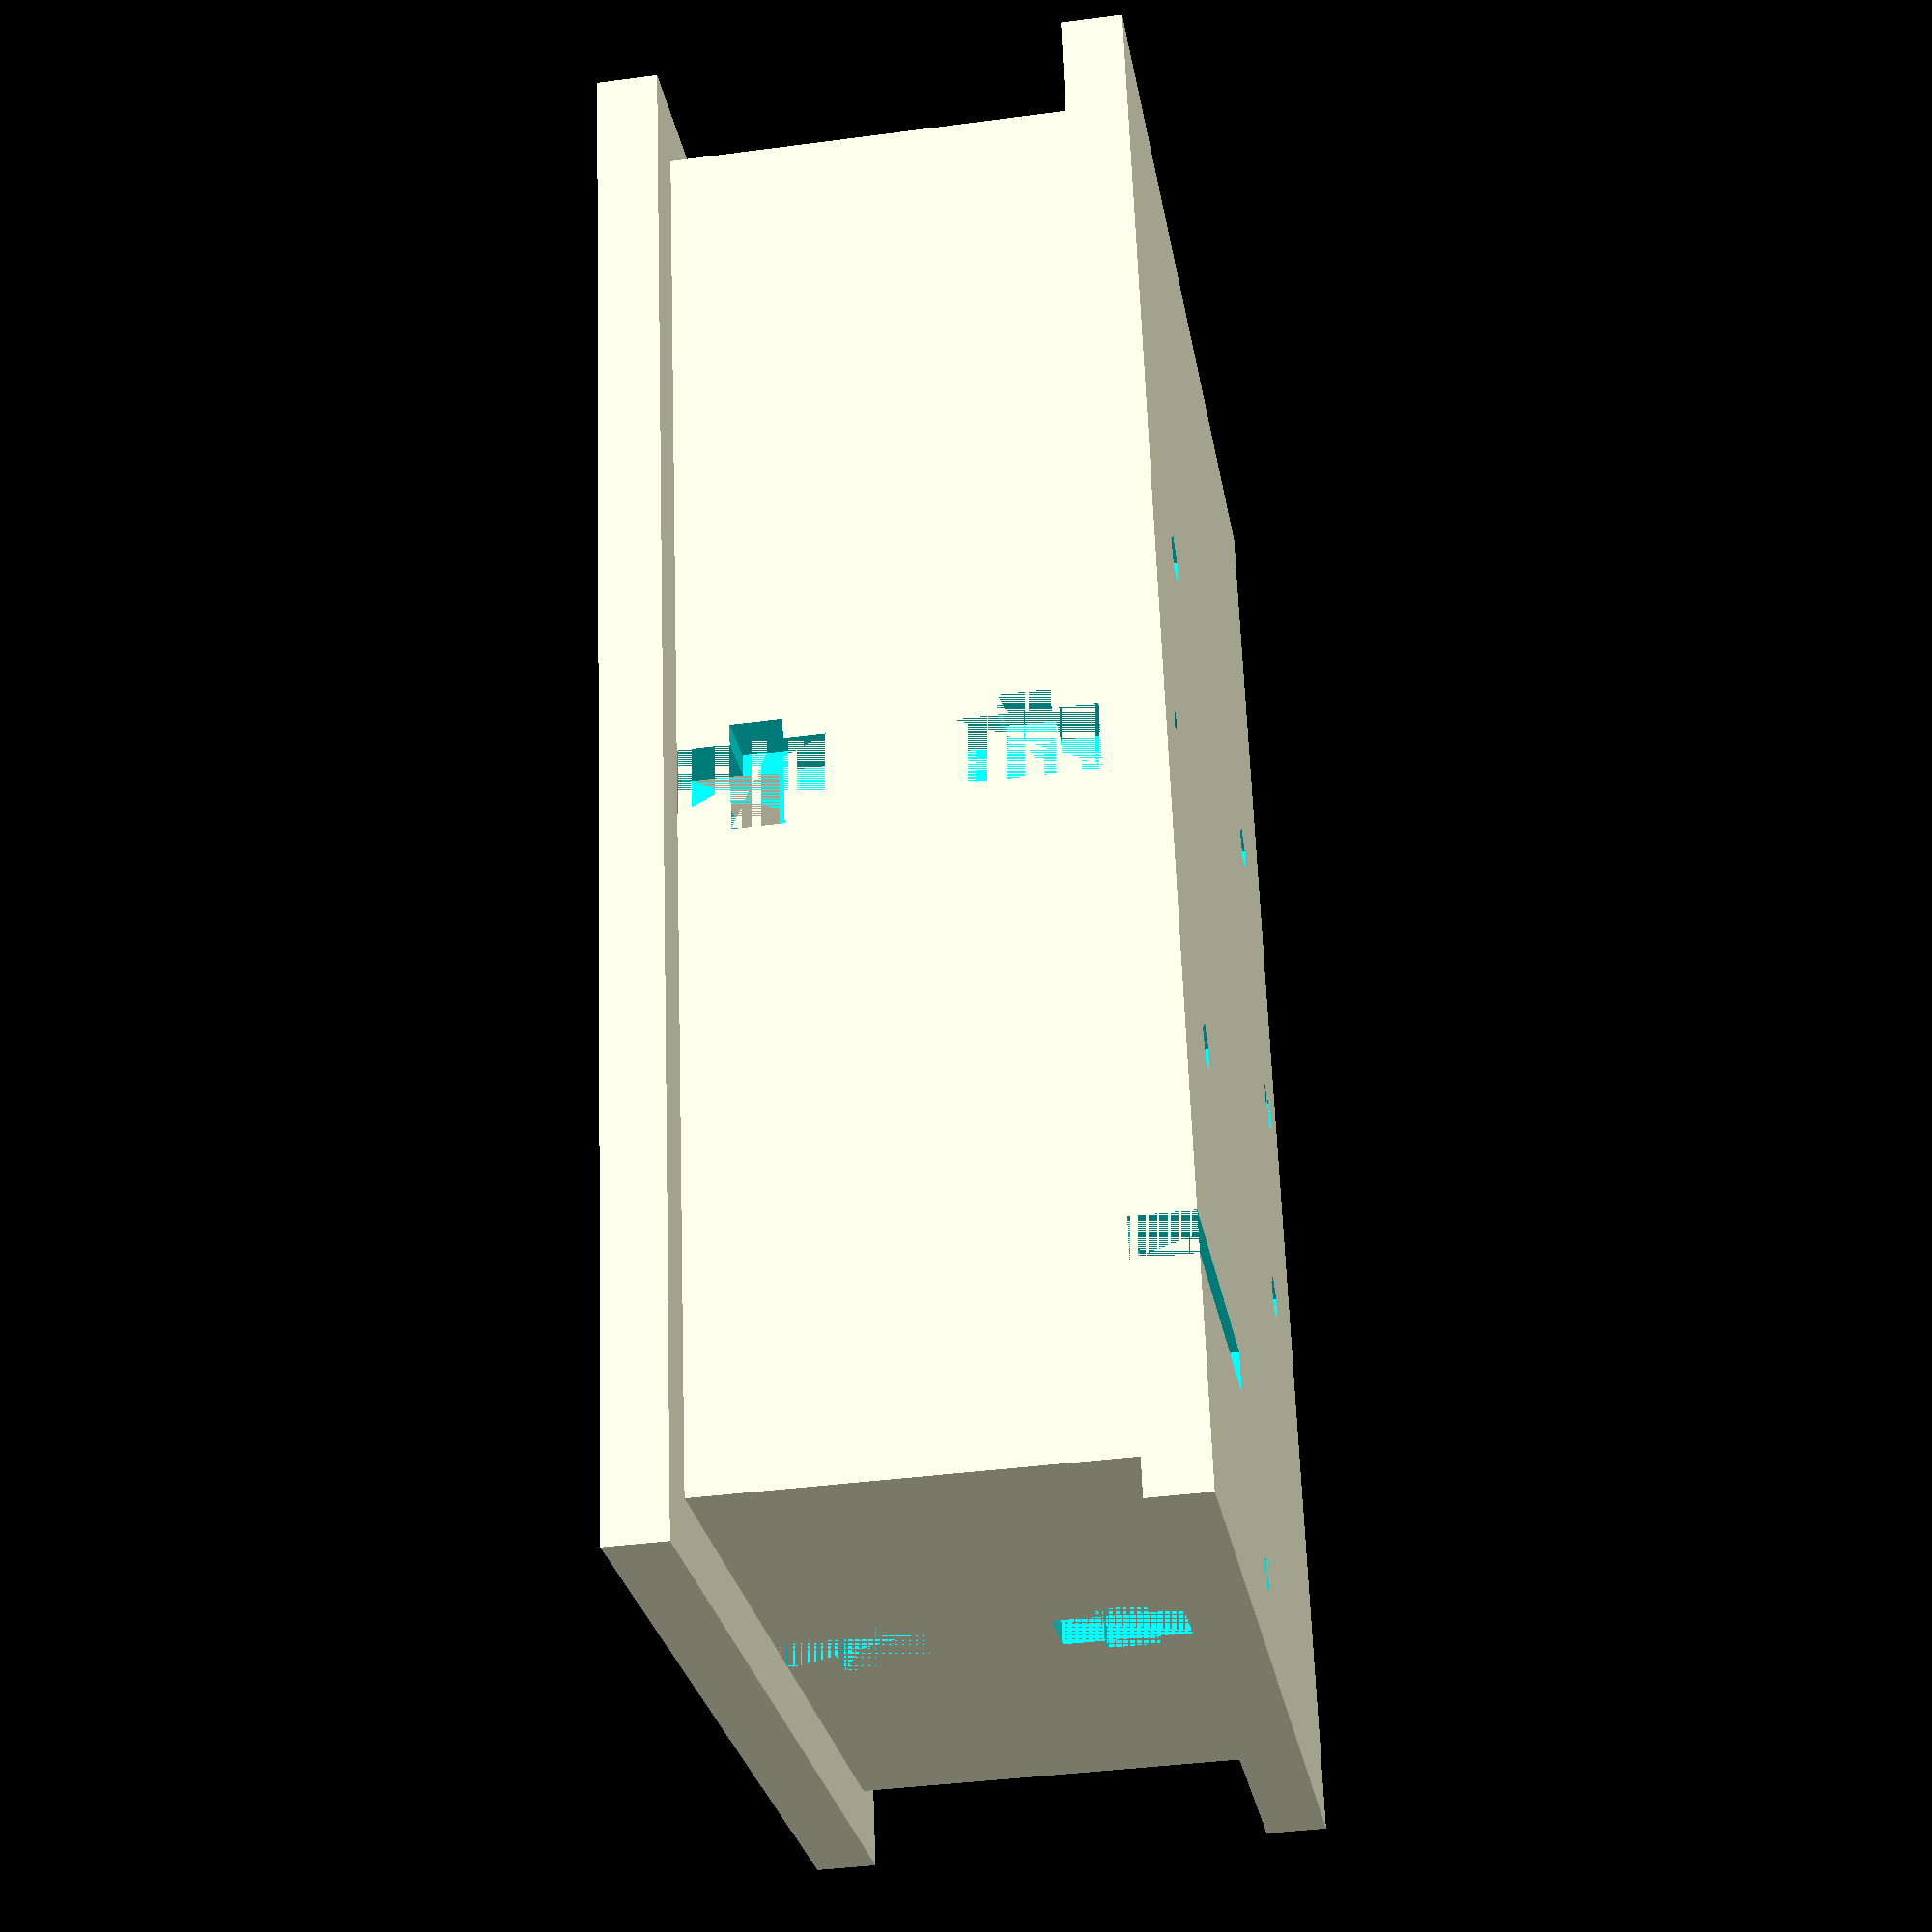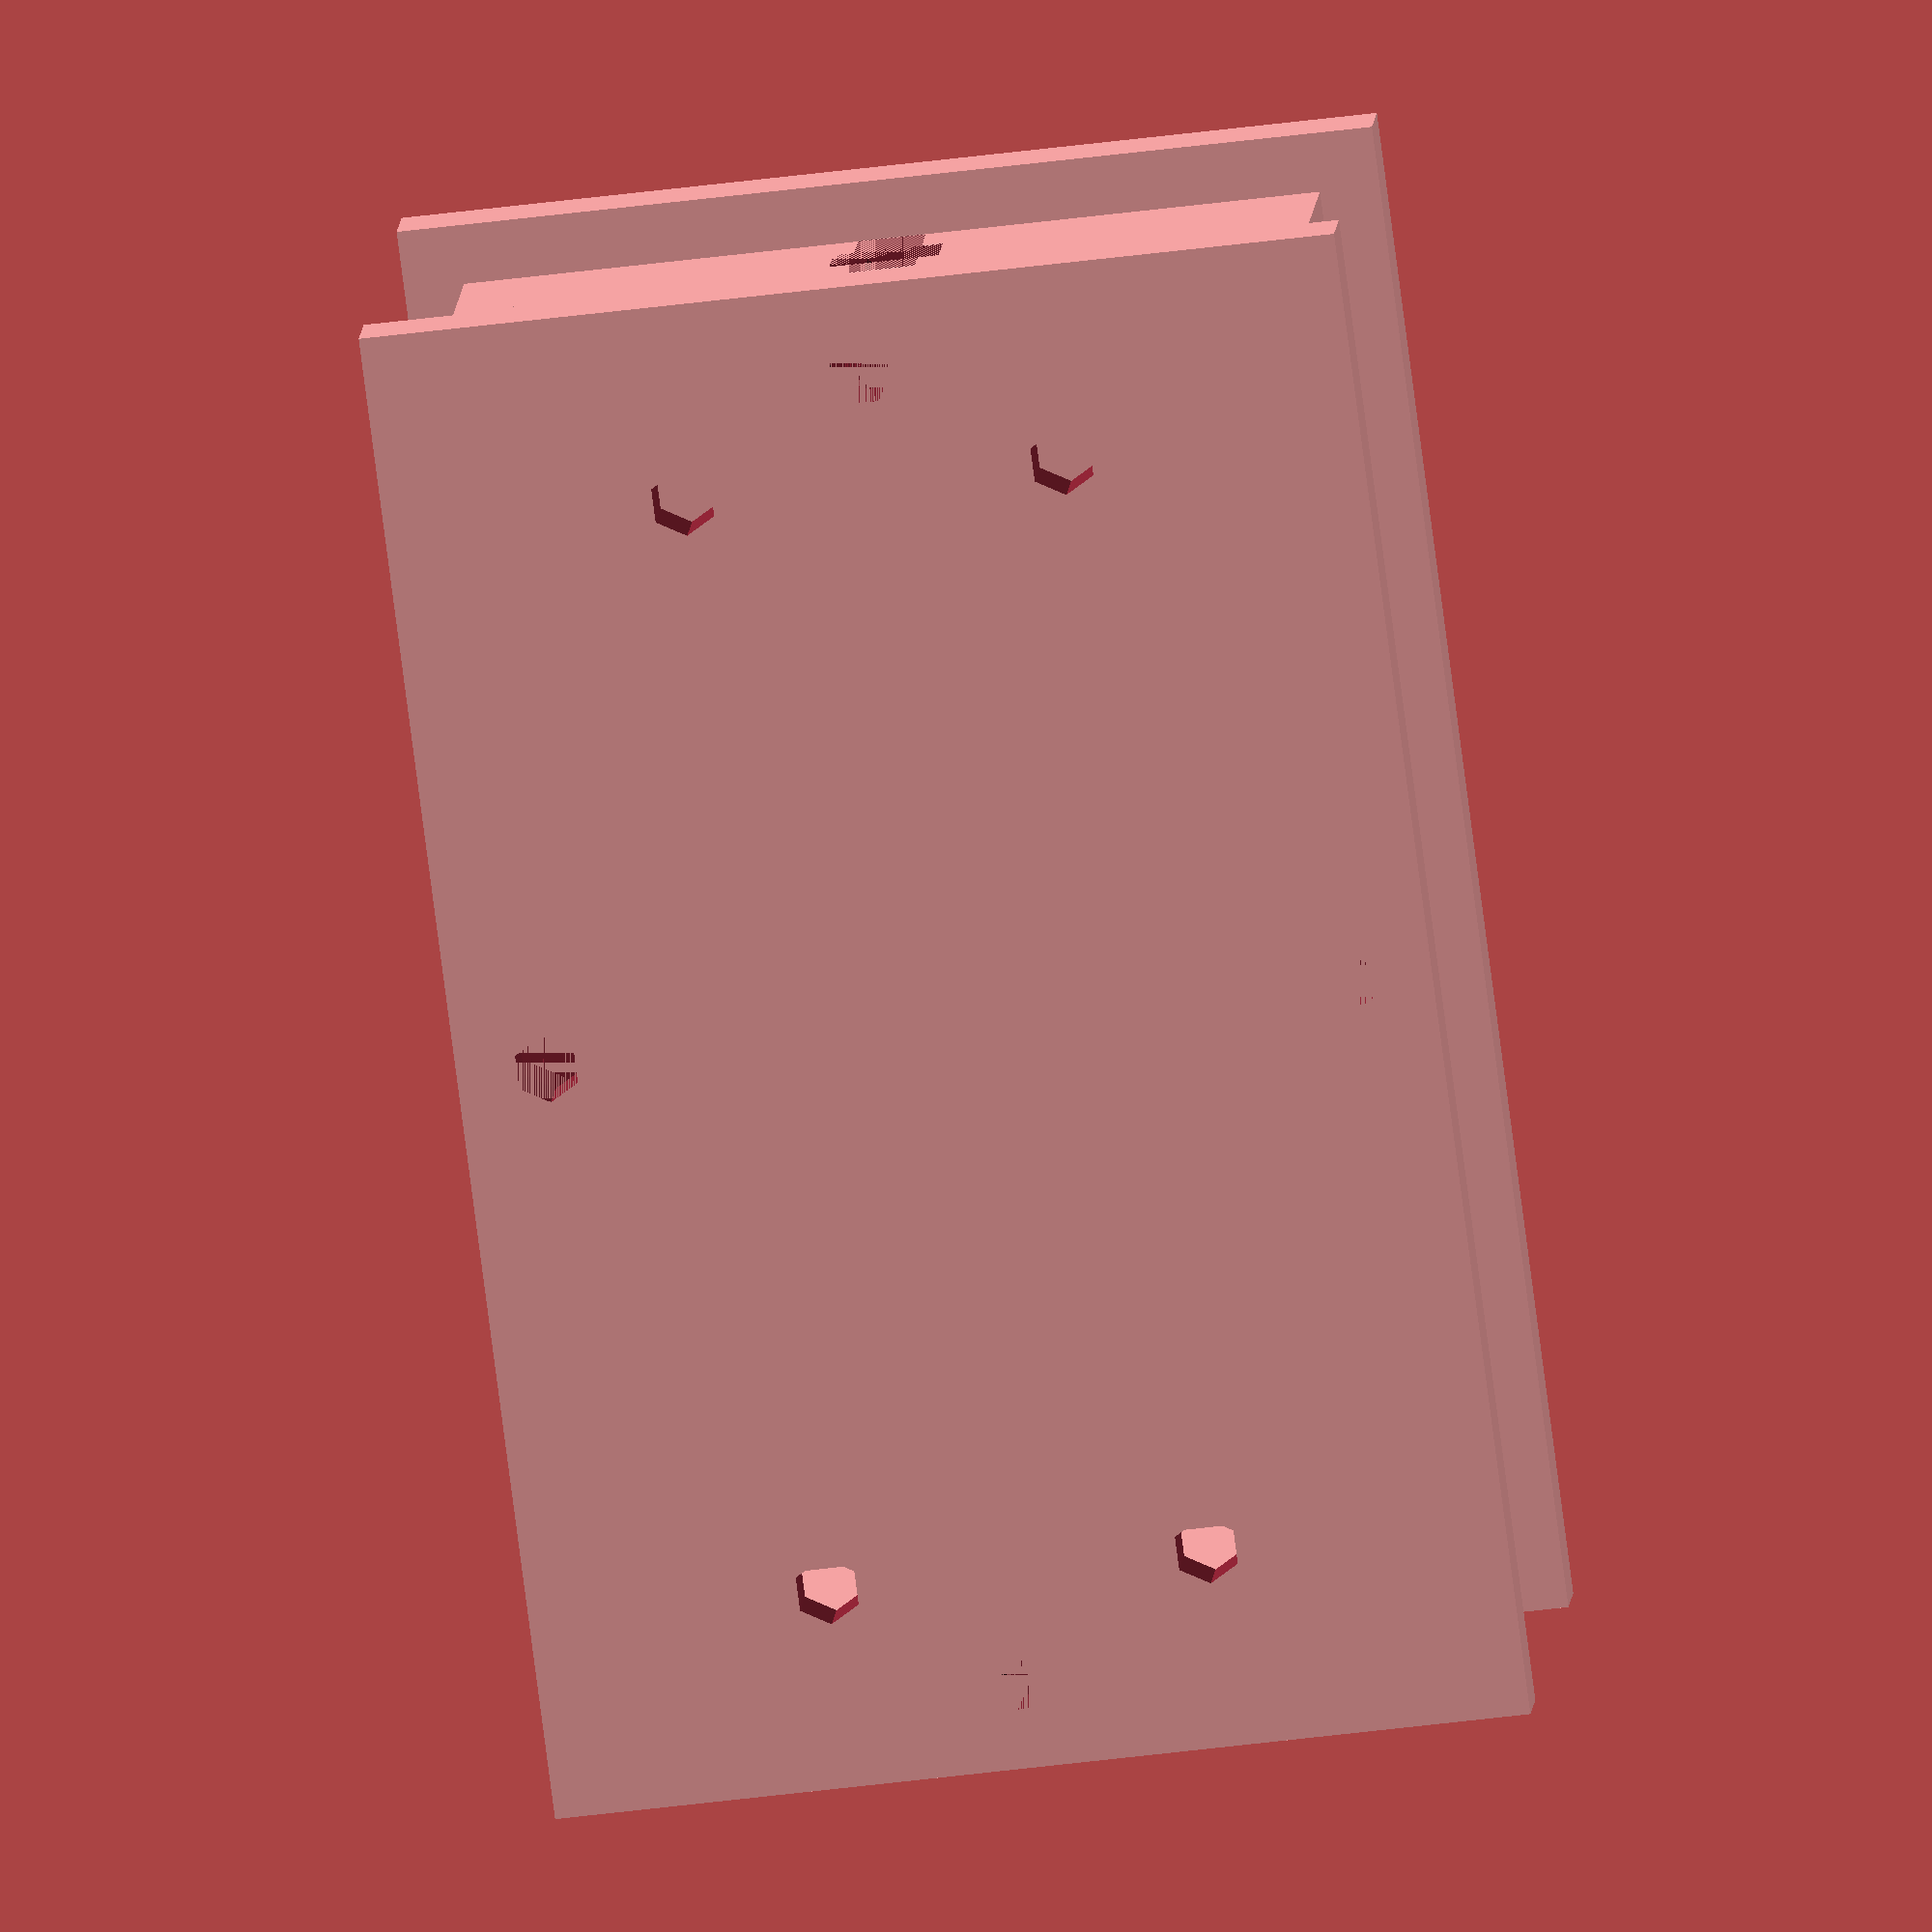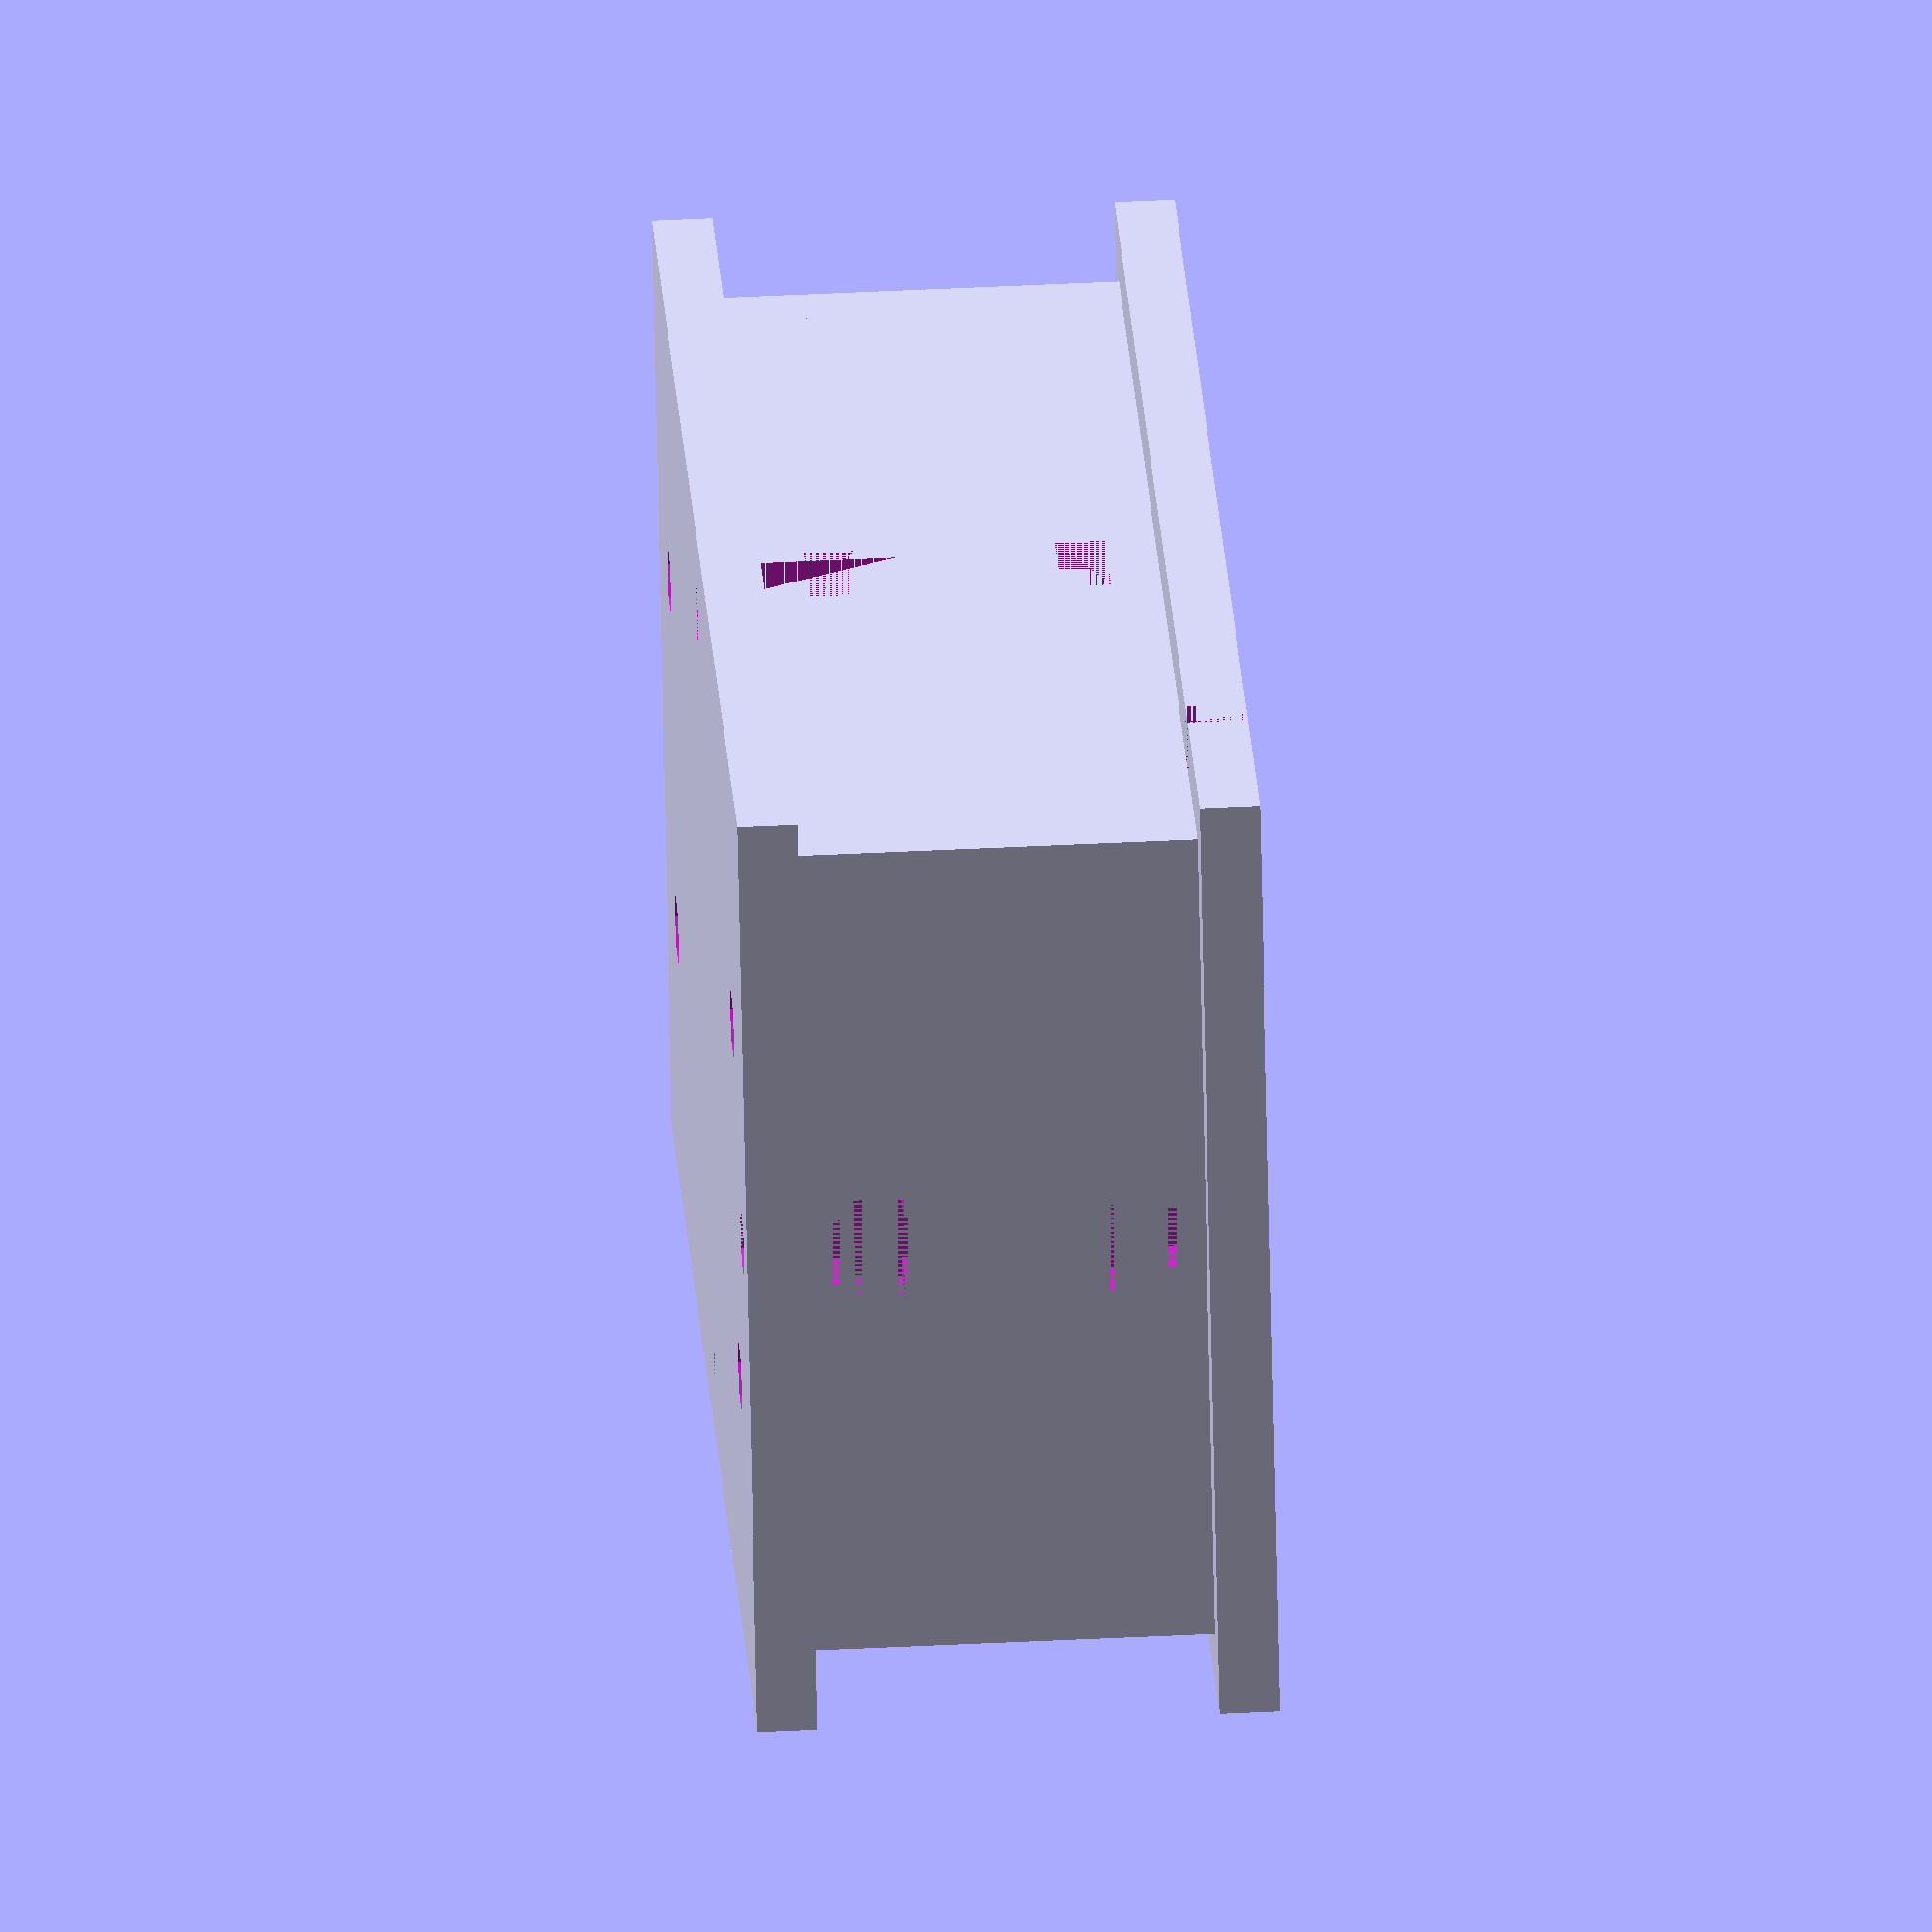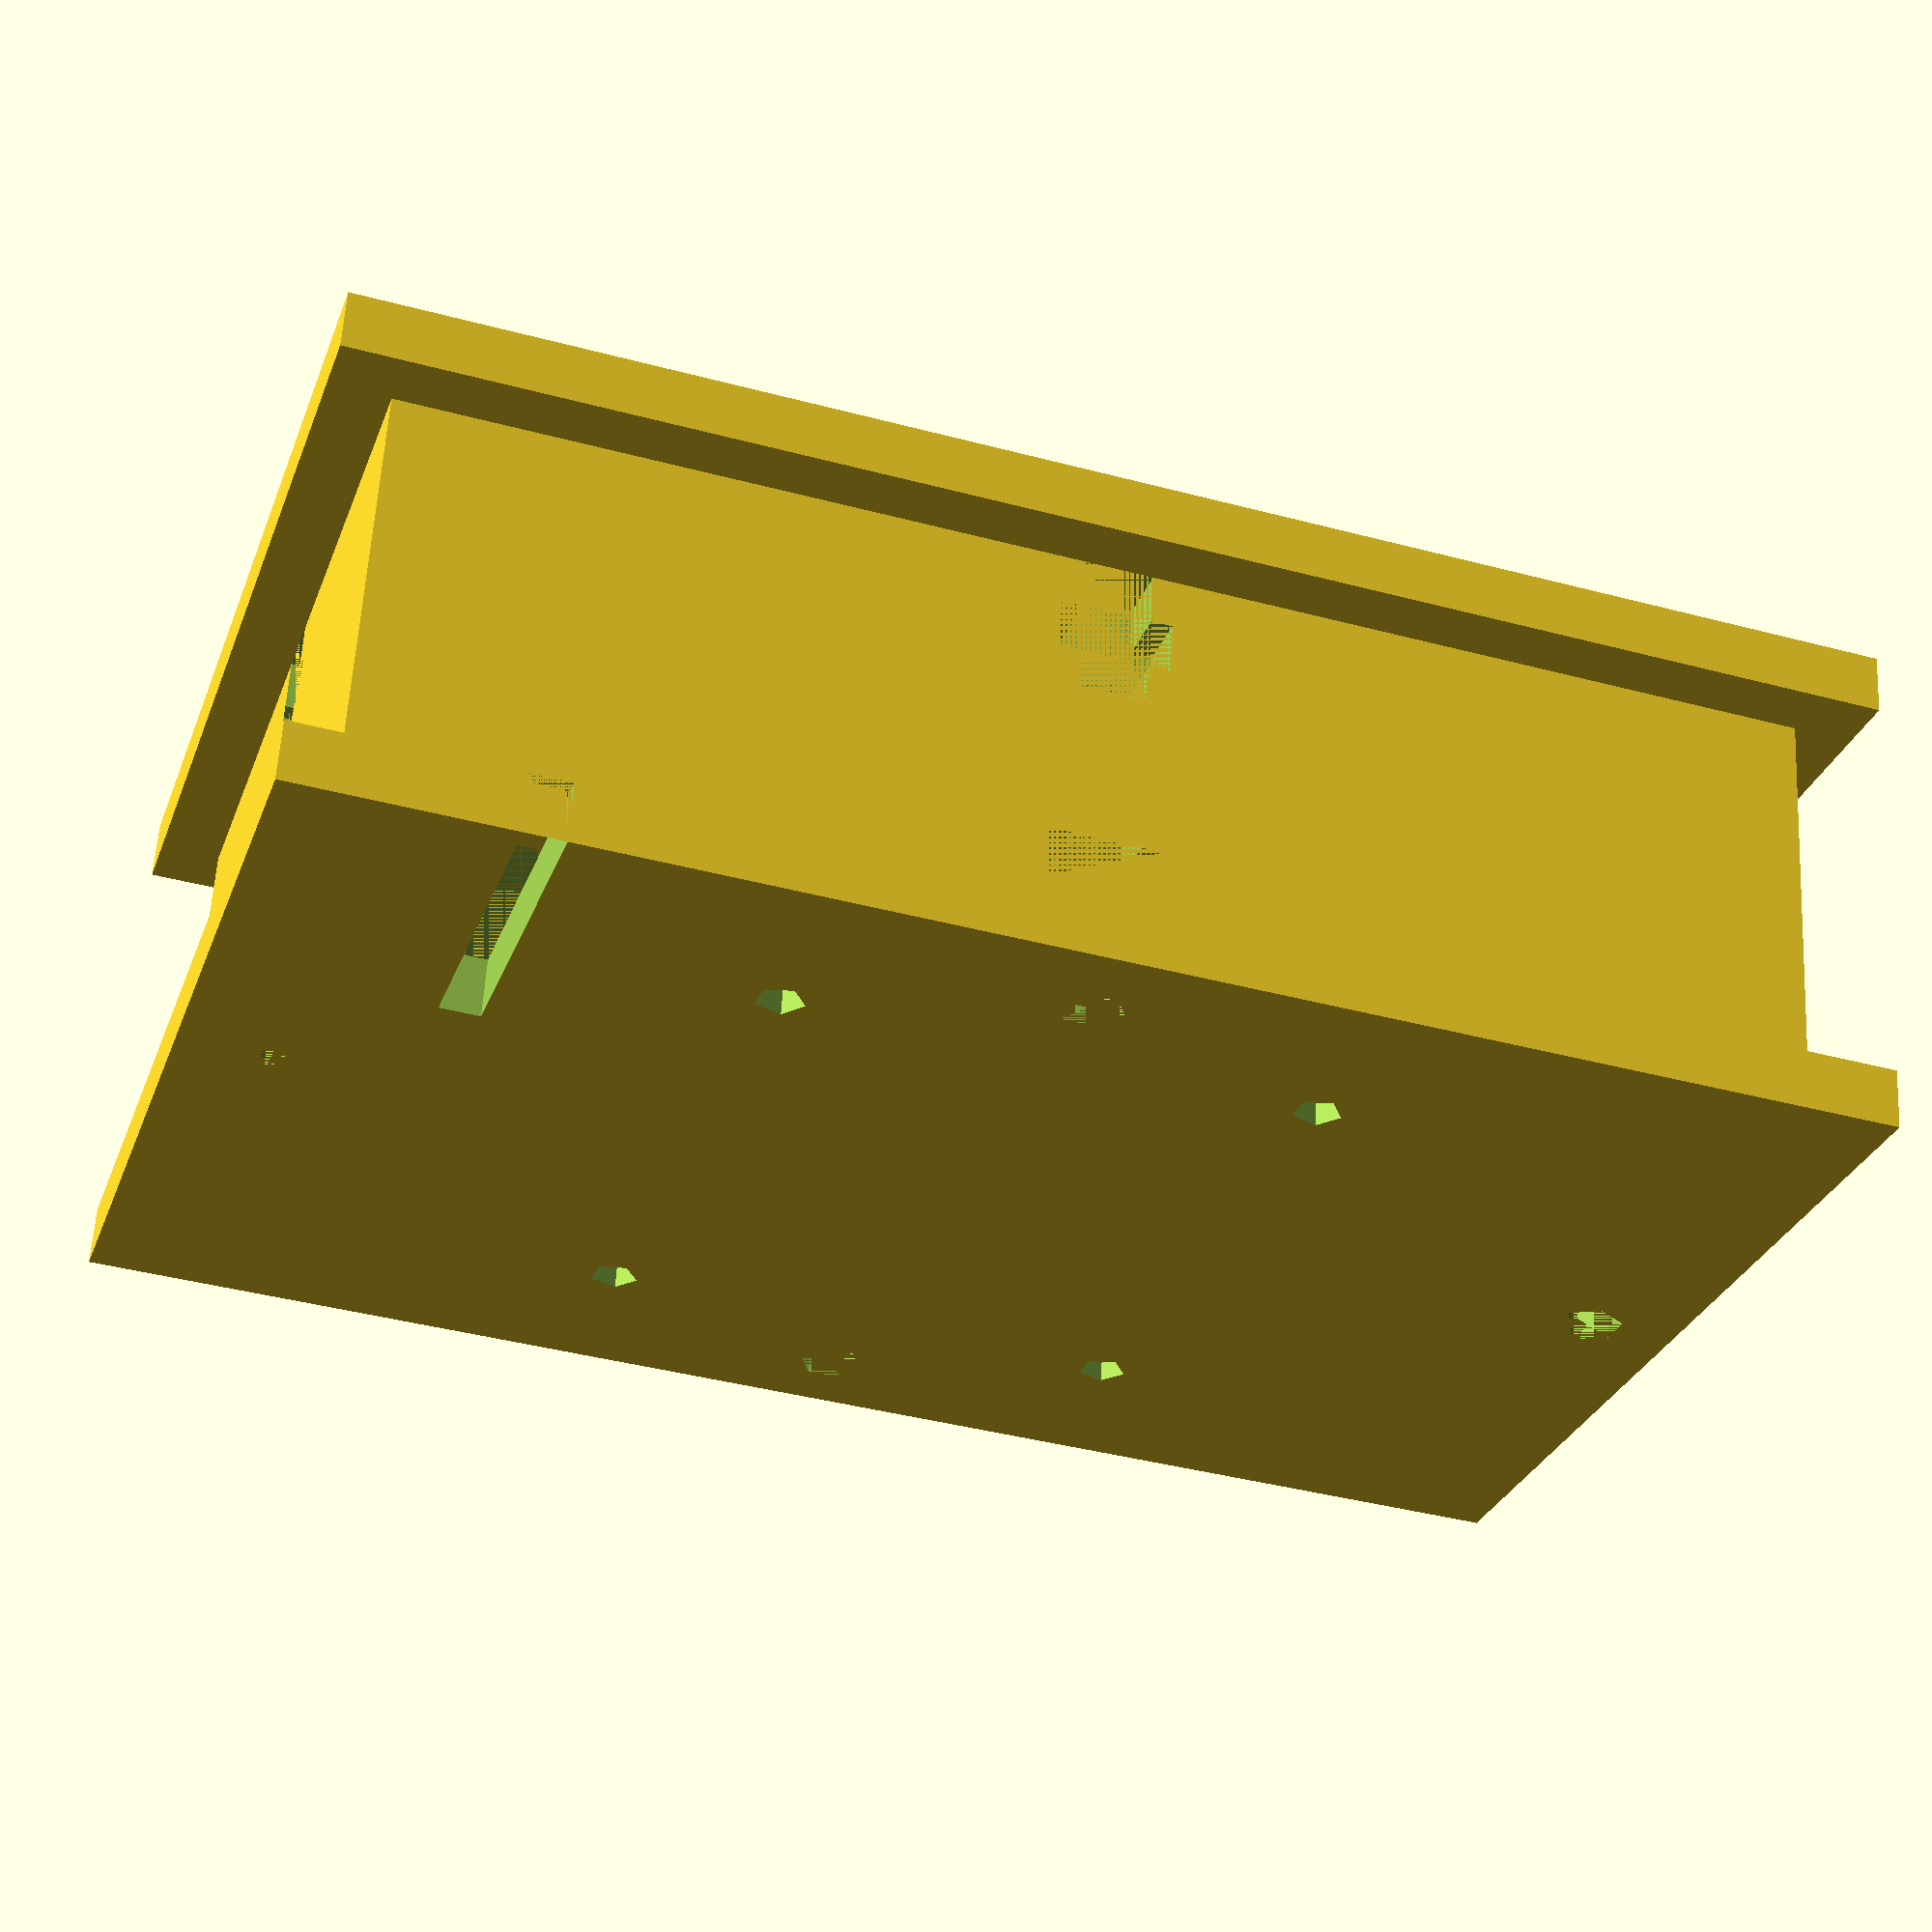
<openscad>
/**
       Copyright 2016 Matthew Gaunt

   Licensed under the Apache License, Version 2.0 (the "License");
   you may not use this file except in compliance with the License.
   You may obtain a copy of the License at

       http://www.apache.org/licenses/LICENSE-2.0

   Unless required by applicable law or agreed to in writing, software
   distributed under the License is distributed on an "AS IS" BASIS,
   WITHOUT WARRANTIES OR CONDITIONS OF ANY KIND, either express or implied.
   See the License for the specific language governing permissions and
   limitations under the License.
**/

servoWidth = 62.23;
servoHeight = 25.4;
servoDepth = 15;

m3ClearanceHole = 3.4;
m2ClearanceDiameter = 2.4;

tjointInset = 3;

// Pan Tilt
panTiltBaseWidth = 33;
panTiltBaseDepth = 37;
panTiltBaseHeight = 3;
panTiltHoleWidth = 26;
panTiltHoleDepth = 30;

caseWidth = 76;
caseDepth = 49;
caseHeight = 20;
acrylicThickness = 3;

module servoDriverScrewHoles(holeDepth = 15) {
    translate([3.175, 3.175, 0]) {
        cylinder(h = holeDepth, d1=m3ClearanceHole, d2=m3ClearanceHole);
    }
    
    translate([59.055, 3.175, 0]) {
        cylinder(h = holeDepth, d1=m3ClearanceHole, d2=m3ClearanceHole);
    }
    
    translate([59.055, 22.225, 0]) {
        cylinder(h = holeDepth, d1=m3ClearanceHole, d2=m3ClearanceHole);
    }
    
    translate([3.175, 22.225, 0]) {
        cylinder(h = holeDepth, d1=m3ClearanceHole, d2=m3ClearanceHole);
    }
}

module servoDriver() {
    cube([servoWidth, servoHeight, servoDepth]);
    
    servoDriverScrewHoles();
}

module squareHoles(cylinderHeight, holeWidth, holeDepth) {
    translate([0, 0, 0]) {
        cylinder(h=cylinderHeight, d1=m2ClearanceDiameter, d2=m2ClearanceDiameter);
    }
    
    translate([holeWidth, 0, 0]) {
        cylinder(h=cylinderHeight, d1=m2ClearanceDiameter, d2=m2ClearanceDiameter);
    }
    
    translate([0, holeDepth, 0]) {
        cylinder(h=cylinderHeight, d1=m2ClearanceDiameter, d2=m2ClearanceDiameter);
    }
    
    translate([holeWidth, holeDepth, 0]) {
        cylinder(h=cylinderHeight, d1=m2ClearanceDiameter, d2=m2ClearanceDiameter);
    }
}

module panTiltHoles(holeDepth = panTiltBaseHeight) {
    translate([(panTiltBaseWidth - panTiltHoleWidth) / 2, (panTiltBaseDepth - panTiltHoleDepth) / 2, 0]) {
        squareHoles(holeDepth, panTiltHoleWidth, panTiltHoleDepth);
    }
}

module panTiltBase() {
    difference() {
        cube([panTiltBaseWidth, panTiltBaseDepth, panTiltBaseHeight]);
        panTileHoles();
    }
}

module topLayer() {
    difference() {
        translate([0, 0, caseHeight + acrylicThickness]) {
            difference() {
                cube([caseWidth, caseDepth, acrylicThickness]);
                
                translate([
                    (caseWidth - panTiltBaseWidth) / 2,
                    (caseDepth - panTiltBaseDepth) / 2,
                    -2]) {
                    panTiltHoles(acrylicThickness + 4);
                }
                
                translate([
                    ((caseWidth - panTiltBaseWidth) / 4),
                    (caseDepth / 3) * 2,
                    0]) {
                    cube([2, (caseDepth / 3), acrylicThickness + 4]);
                }
            }
        }
        
        allTopTJoints();
    }
}

module baseLayer() {
    difference() {
        cube([caseWidth, caseDepth, acrylicThickness]);
        
        translate([
            (caseWidth - servoWidth) / 2,
            (caseDepth - servoHeight) / 2,
            -2]) {
            servoDriverScrewHoles(acrylicThickness + 4);
        }
        
        allBaseTJoints();
    }
}

module shortSides() {
    difference() {
        translate([tjointInset, tjointInset, acrylicThickness]) {
            cube([acrylicThickness, caseDepth - (tjointInset * 2), caseHeight]);        
        }
        allBaseTJoints();
        allTopTJoints();
    }
    
    difference() {
        translate([caseWidth - acrylicThickness - tjointInset, tjointInset, acrylicThickness]) {
            cube([acrylicThickness, caseDepth - (tjointInset * 2), caseHeight]);
        }
        allBaseTJoints();
        allTopTJoints();
    }
}

module longSides() {
    difference() {
        translate([tjointInset, tjointInset, acrylicThickness]) {
            cube([caseWidth - (tjointInset * 2), acrylicThickness, caseHeight]);
        }
        allBaseTJoints();
        allTopTJoints();
    }
    
    difference() {
        translate([tjointInset, caseDepth - acrylicThickness - tjointInset, acrylicThickness]) {
            cube([caseWidth - (tjointInset * 2), acrylicThickness, caseHeight]);
        }
        allBaseTJoints();
        allTopTJoints();
    }
}

module createTJoint(materialThickness, boltWidth, boltHeight, nutWidth, nutHeight, endspacing = 2) {
    translate([-(boltWidth / 2), 0, 0]) {
        translate([(boltWidth / 2) - (nutWidth / 2), 0, 0]) {
            cube([nutWidth, materialThickness, nutHeight]);
        }
        
        translate([0, 0, nutHeight - endspacing - boltHeight]) {
            cube([boltWidth, materialThickness, boltHeight]);
        }
    }
    
    translate([0, (materialThickness / 2), -materialThickness]) {
        cylinder(materialThickness, d=nutWidth, true);
    }
}

module allBaseTJoints() {
    translate([acrylicThickness + tjointInset, caseDepth / 2, acrylicThickness]) {
        rotate([0, 0, 90]) {
            createTJoint(acrylicThickness, 5.5, 2.5, m3ClearanceHole, 7);
        }
    }
    
    translate([caseWidth - tjointInset, caseDepth / 2, acrylicThickness]) {
        rotate([0, 0, 90]) {
            createTJoint(acrylicThickness, 5.5, 2.5, m3ClearanceHole, 7);
        }
    }
    
    translate([caseWidth / 2, tjointInset, acrylicThickness]) {
        createTJoint(acrylicThickness, 5.5, 2.5, m3ClearanceHole, 7);
    }
    
    translate([caseWidth / 2, caseDepth-acrylicThickness - tjointInset, acrylicThickness]) {
        createTJoint(acrylicThickness, 5.5, 2.5, m3ClearanceHole, 7);
    }
}

module allTopTJoints() {
    translate([0, 0, acrylicThickness + caseHeight + acrylicThickness]) {
        mirror([0, 0, 1]) {
            allBaseTJoints();
        }
    }
}

baseLayer();
topLayer();

shortSides();
longSides();
</openscad>
<views>
elev=39.4 azim=257.3 roll=279.4 proj=p view=solid
elev=346.6 azim=97.4 roll=184.7 proj=o view=wireframe
elev=136.7 azim=199.9 roll=273.4 proj=o view=wireframe
elev=120.4 azim=198.1 roll=176.9 proj=p view=wireframe
</views>
